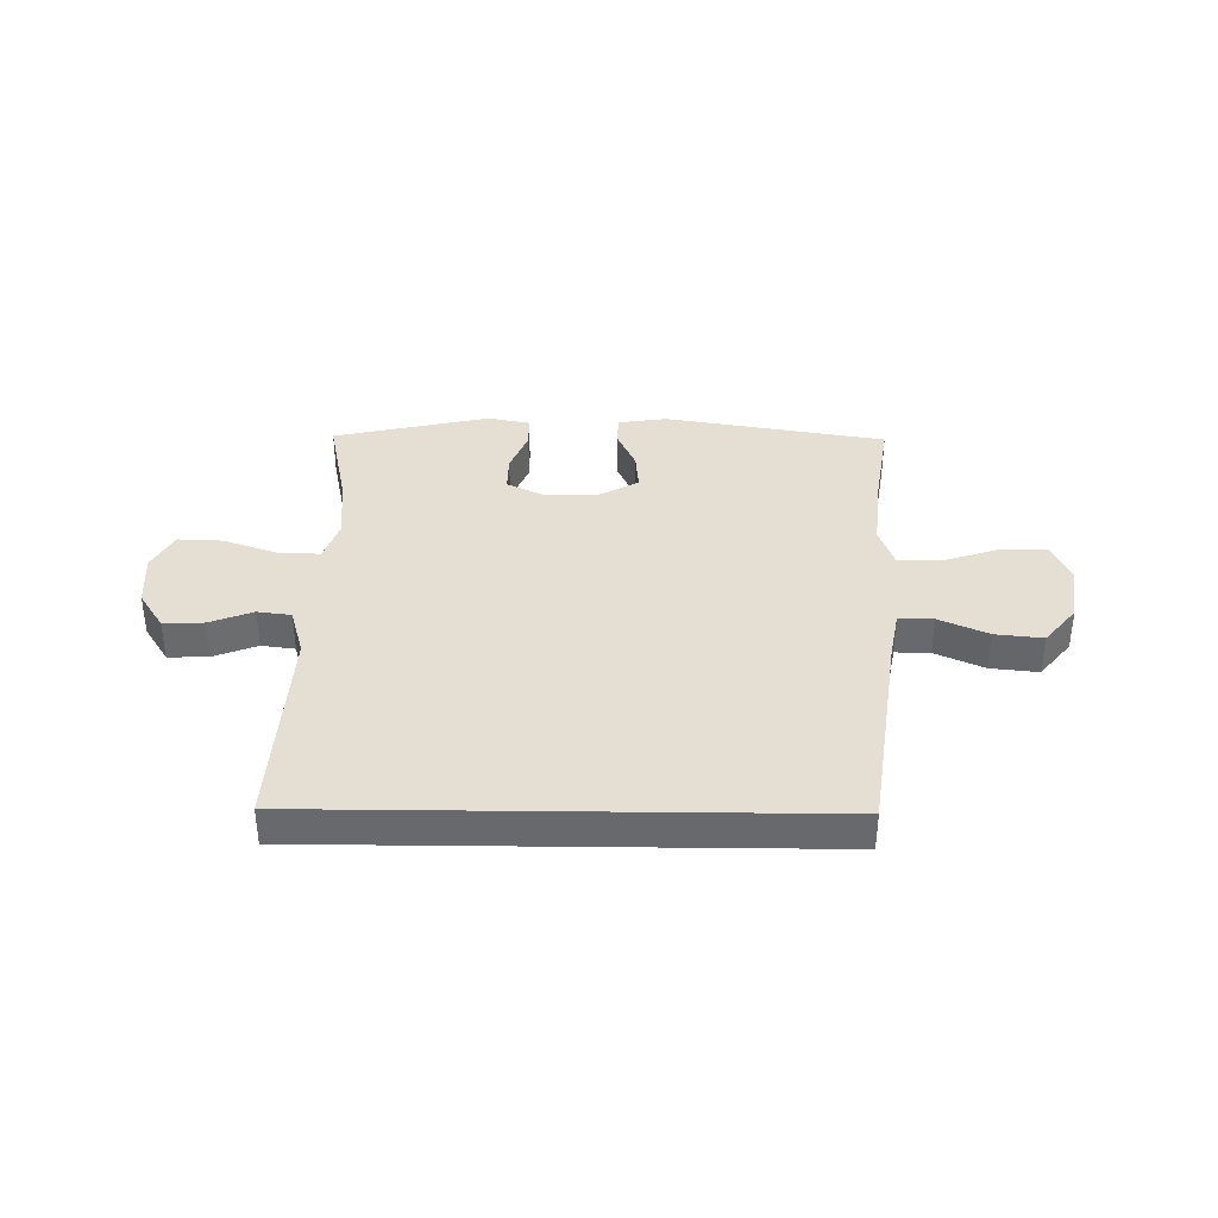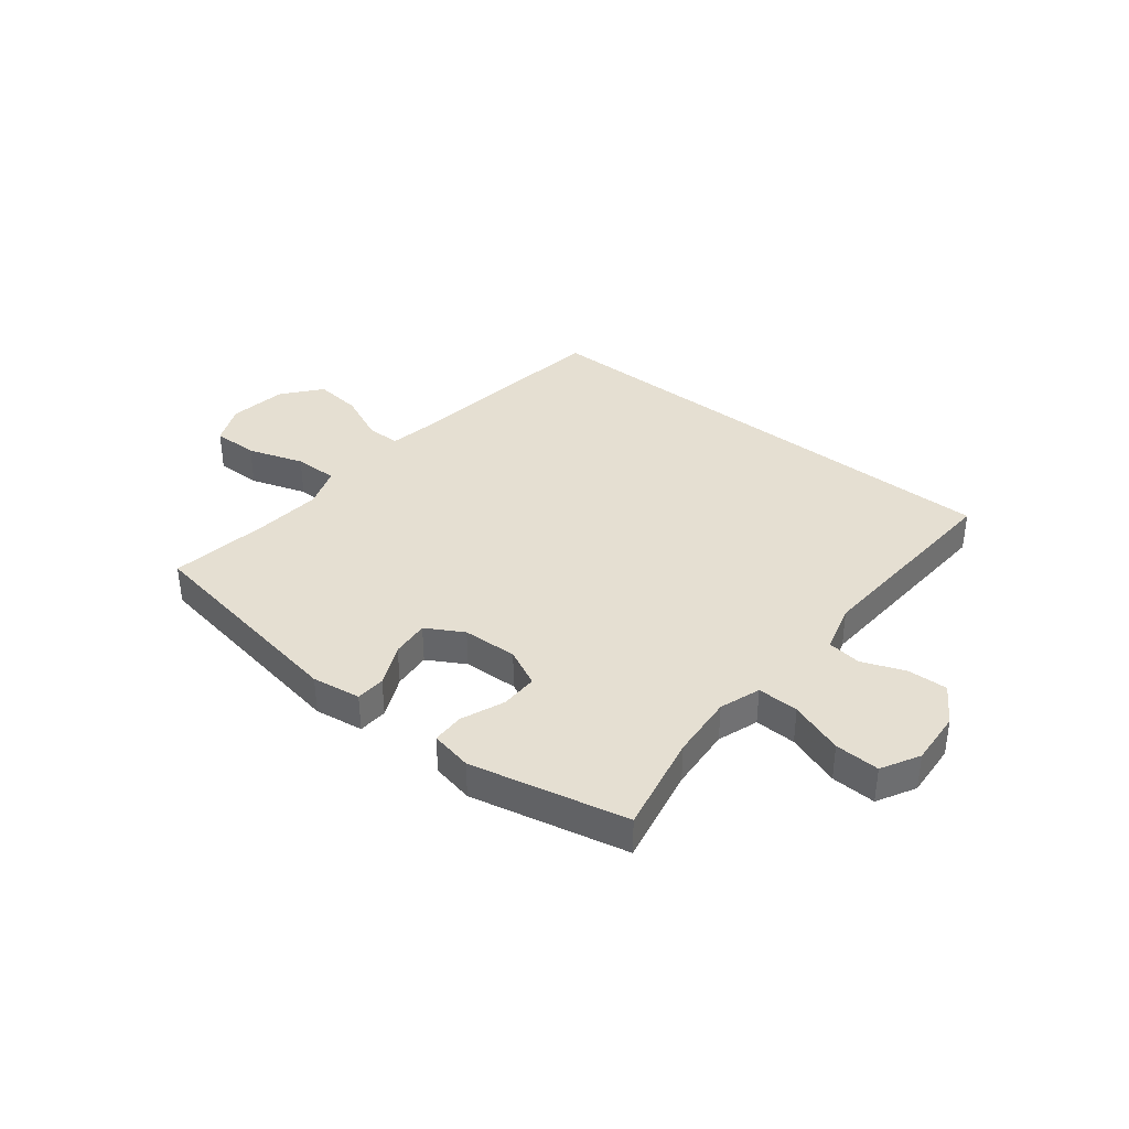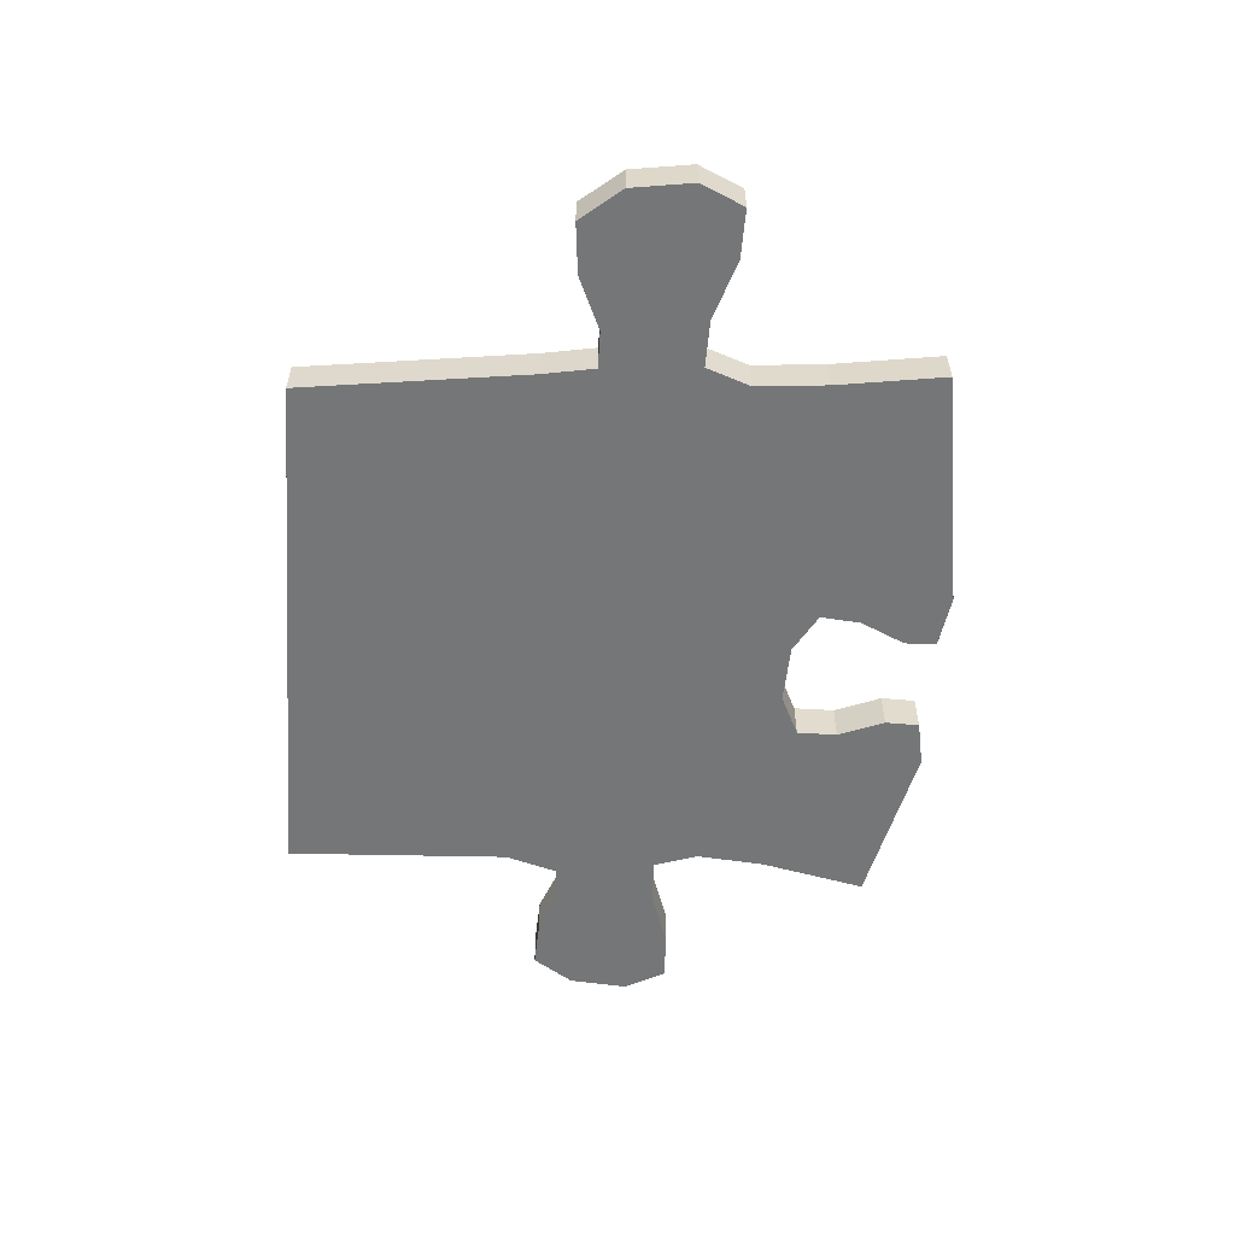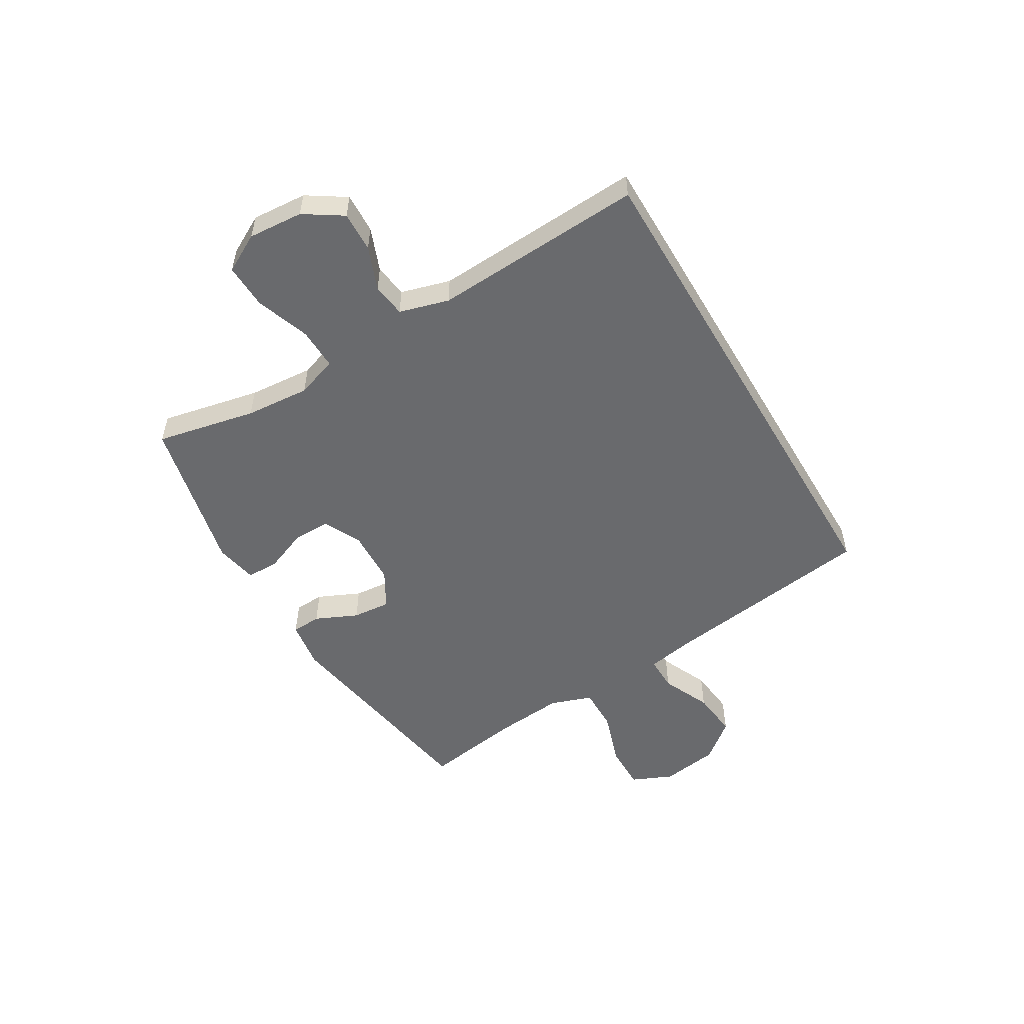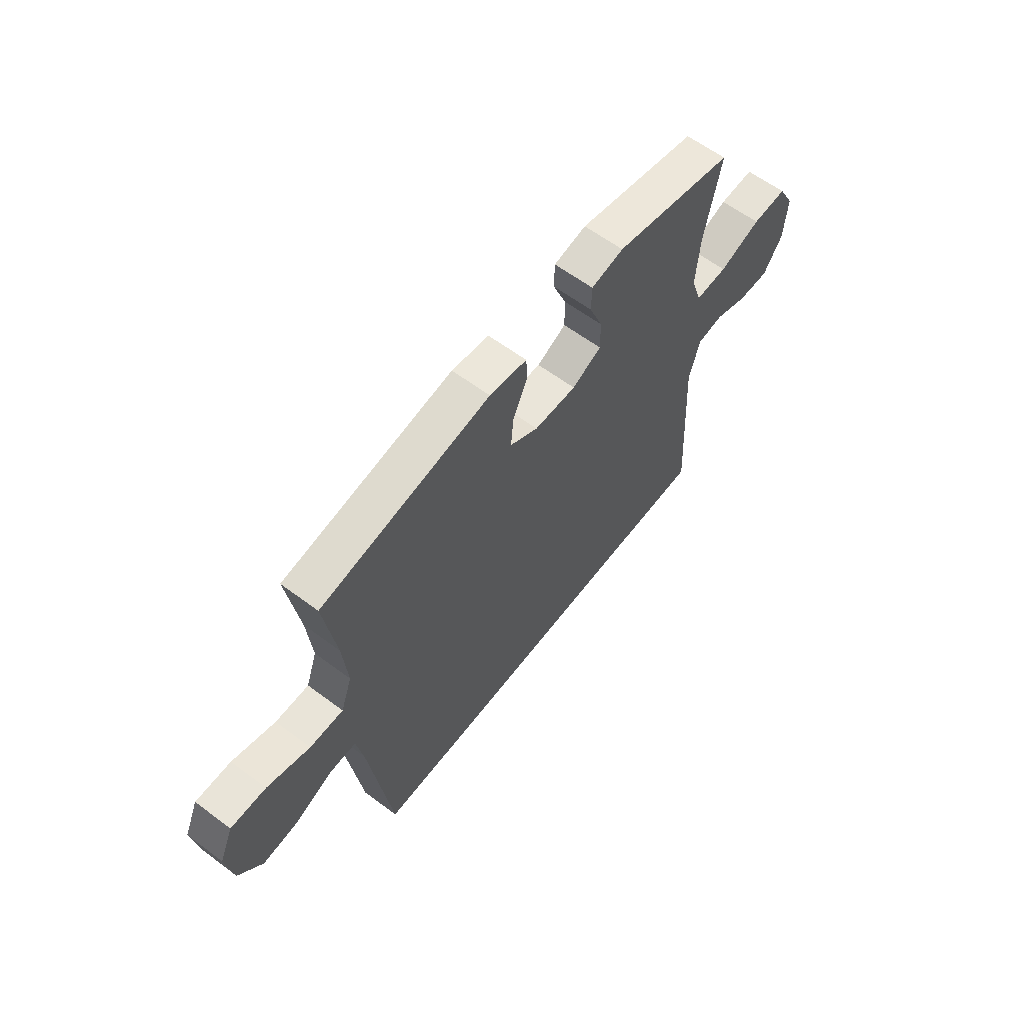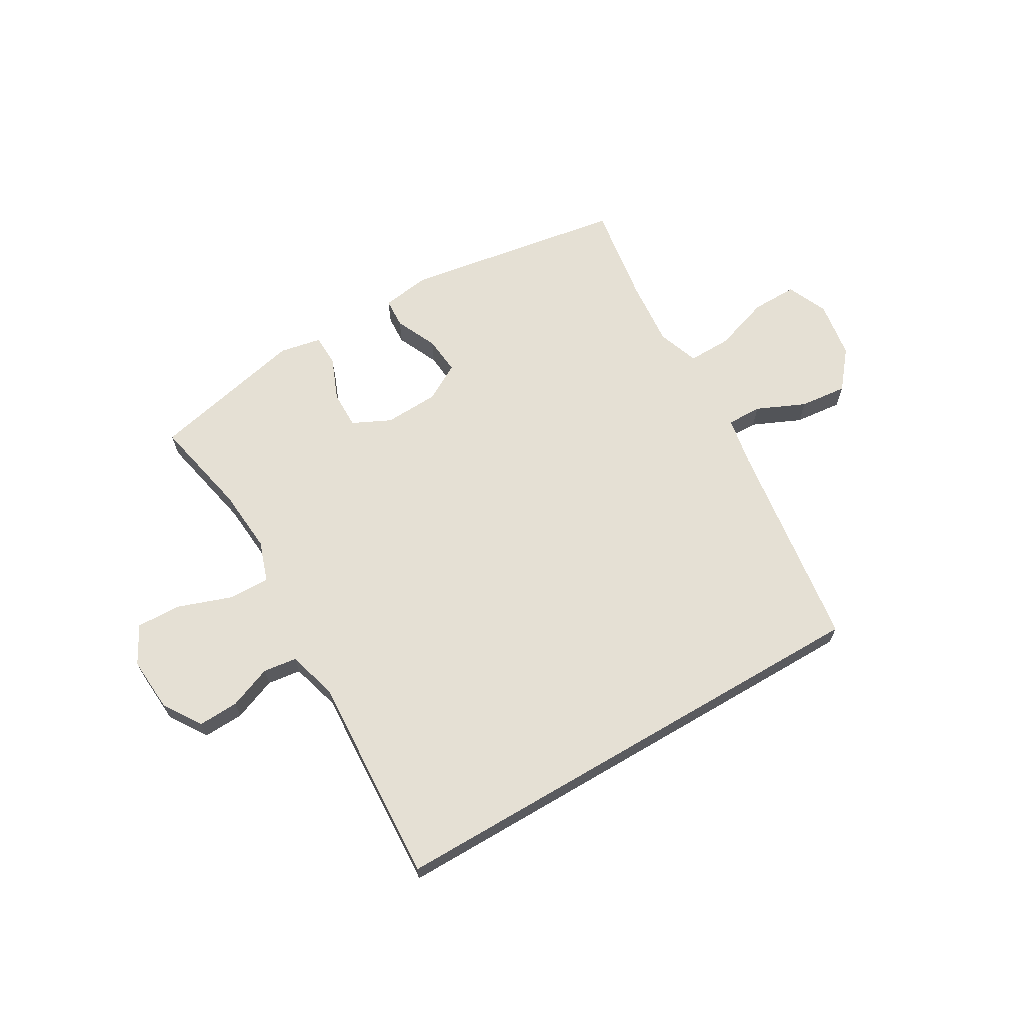
<metadata>
{"format":"obj","ext":"obj","renderer":"f3d","projection":"perspective","resolution":1024,"background":"white","views":[{"elev":37.2,"azim":-179.3,"up":"+Y"},{"elev":37.3,"azim":38.6,"up":"+Y"},{"elev":-56.7,"azim":-94.4,"up":"+Y"},{"elev":-53.1,"azim":120.6,"up":"+Y"},{"elev":61.3,"azim":-52.7,"up":"+Z"},{"elev":65.8,"azim":149.6,"up":"+Y"}]}
</metadata>
<code>
v 0.5 0.07 0.5
v 0.463 0.07 0.322
v 0.454 0.07 0.207
v 0.479 0.07 0.134
v 0.553 0.07 0.136
v 0.649 0.07 0.17
v 0.729 0.07 0.173
v 0.766 0.07 0.105
v 0.759 0.07 0.007
v 0.715 0.07 -0.061
v 0.643 0.07 -0.058
v 0.566 0.07 -0.028
v 0.506 0.07 -0.036
v 0.481 0.07 -0.124
v 0.502 0.07 -0.5
v -0.404 0.07 -0.5
v -0.457 0.07 -0.119
v -0.473 0.07 -0.033
v -0.535 0.07 -0.034
v -0.622 0.07 -0.073
v -0.707 0.07 -0.082
v -0.763 0.07 -0.014
v -0.779 0.07 0.089
v -0.747 0.07 0.162
v -0.665 0.07 0.161
v -0.565 0.07 0.128
v -0.487 0.07 0.127
v -0.461 0.07 0.201
v -0.472 0.07 0.32
v -0.5 0.07 0.5
v -0.105 0.07 0.565
v -0.018 0.07 0.552
v -0.015 0.07 0.499
v -0.049 0.07 0.424
v -0.055 0.07 0.356
v 0.011 0.07 0.318
v 0.109 0.07 0.314
v 0.177 0.07 0.347
v 0.176 0.07 0.414
v 0.145 0.07 0.491
v 0.146 0.07 0.548
v 0.221 0.07 0.563
v 0.5 0 0.5
v 0.463 0 0.322
v 0.454 0 0.207
v 0.479 0 0.134
v 0.553 0 0.136
v 0.649 0 0.17
v 0.729 0 0.173
v 0.766 0 0.105
v 0.759 0 0.007
v 0.715 0 -0.061
v 0.643 0 -0.058
v 0.566 0 -0.028
v 0.506 0 -0.036
v 0.481 0 -0.124
v 0.502 0 -0.5
v -0.404 0 -0.5
v -0.457 0 -0.119
v -0.473 0 -0.033
v -0.535 0 -0.034
v -0.622 0 -0.073
v -0.707 0 -0.082
v -0.763 0 -0.014
v -0.779 0 0.089
v -0.747 0 0.162
v -0.665 0 0.161
v -0.565 0 0.128
v -0.487 0 0.127
v -0.461 0 0.201
v -0.472 0 0.32
v -0.5 0 0.5
v -0.105 0 0.565
v -0.018 0 0.552
v -0.015 0 0.499
v -0.049 0 0.424
v -0.055 0 0.356
v 0.011 0 0.318
v 0.109 0 0.314
v 0.177 0 0.347
v 0.176 0 0.414
v 0.145 0 0.491
v 0.146 0 0.548
v 0.221 0 0.563
f 39 40 41 42
f 38 39 42 1
f 37 38 1 2
f 31 32 33 34
f 29 30 31 34
f 28 29 34 35
f 27 28 35 36
f 23 24 25 26
f 23 26 27
f 22 23 27
f 19 20 21 22
f 18 19 22 27
f 17 18 27 36
f 14 15 16 17
f 13 14 17 36
f 9 10 11 12
f 5 6 7 8
f 4 5 8 9
f 37 2 3
f 37 3 4
f 36 37 4
f 12 13 36
f 4 9 12 36
f 84 83 82 81
f 43 84 81 80
f 44 43 80 79
f 76 75 74 73
f 76 73 72 71
f 77 76 71 70
f 78 77 70 69
f 68 67 66 65
f 69 68 65
f 69 65 64
f 64 63 62 61
f 69 64 61 60
f 78 69 60 59
f 59 58 57 56
f 78 59 56 55
f 54 53 52 51
f 50 49 48 47
f 51 50 47 46
f 45 44 79
f 46 45 79
f 46 79 78
f 78 55 54
f 78 54 51 46
f 1 43 44 2
f 2 44 45 3
f 3 45 46 4
f 4 46 47 5
f 5 47 48 6
f 6 48 49 7
f 7 49 50 8
f 8 50 51 9
f 9 51 52 10
f 10 52 53 11
f 11 53 54 12
f 12 54 55 13
f 13 55 56 14
f 14 56 57 15
f 15 57 58 16
f 16 58 59 17
f 17 59 60 18
f 18 60 61 19
f 19 61 62 20
f 20 62 63 21
f 21 63 64 22
f 22 64 65 23
f 23 65 66 24
f 24 66 67 25
f 25 67 68 26
f 26 68 69 27
f 27 69 70 28
f 28 70 71 29
f 29 71 72 30
f 30 72 73 31
f 31 73 74 32
f 32 74 75 33
f 33 75 76 34
f 34 76 77 35
f 35 77 78 36
f 36 78 79 37
f 37 79 80 38
f 38 80 81 39
f 39 81 82 40
f 40 82 83 41
f 41 83 84 42
f 42 84 43 1

</code>
